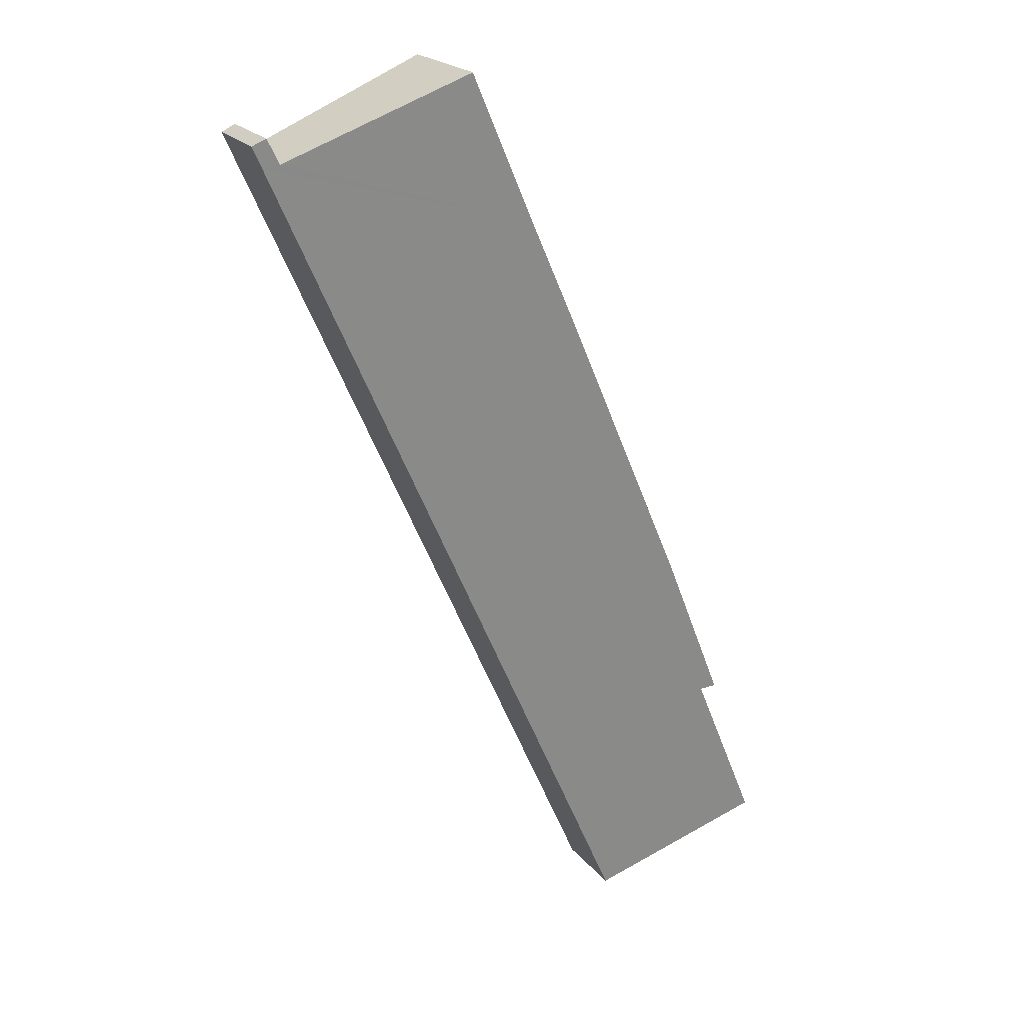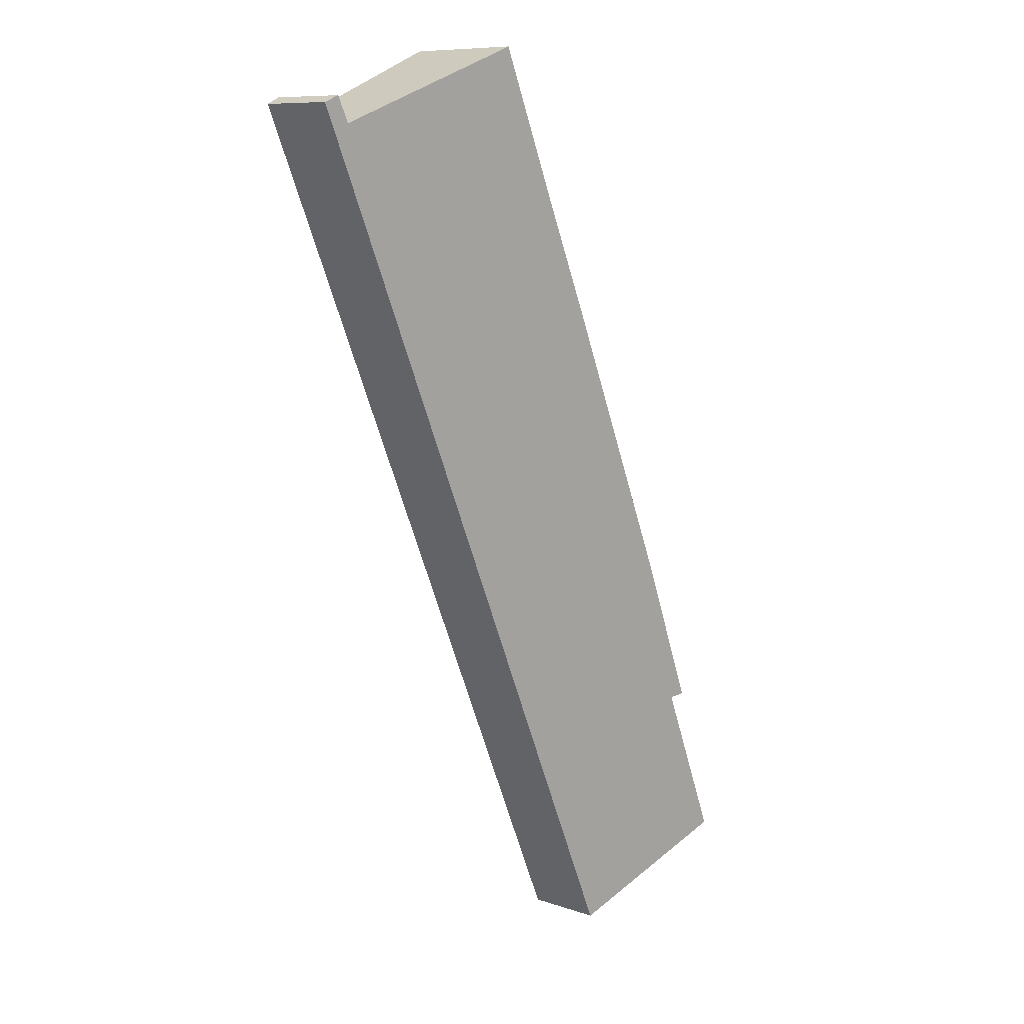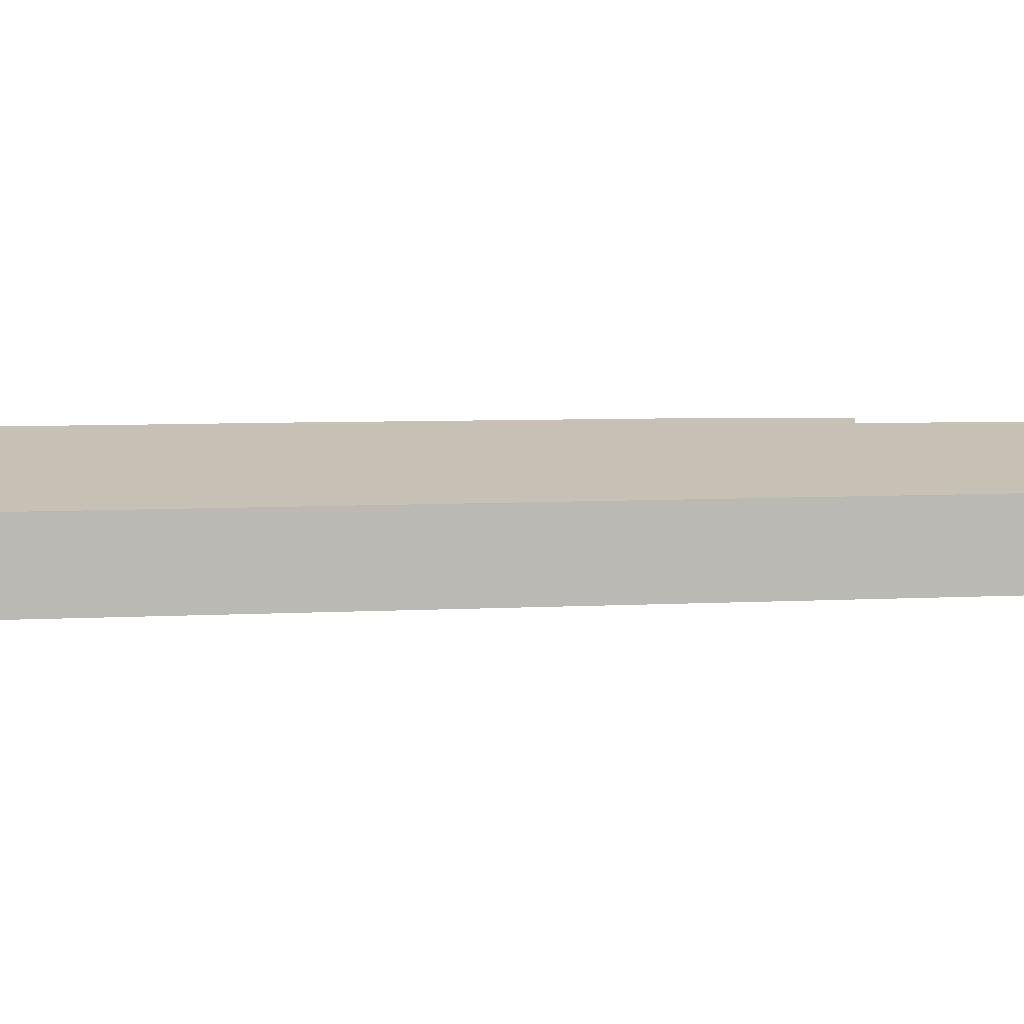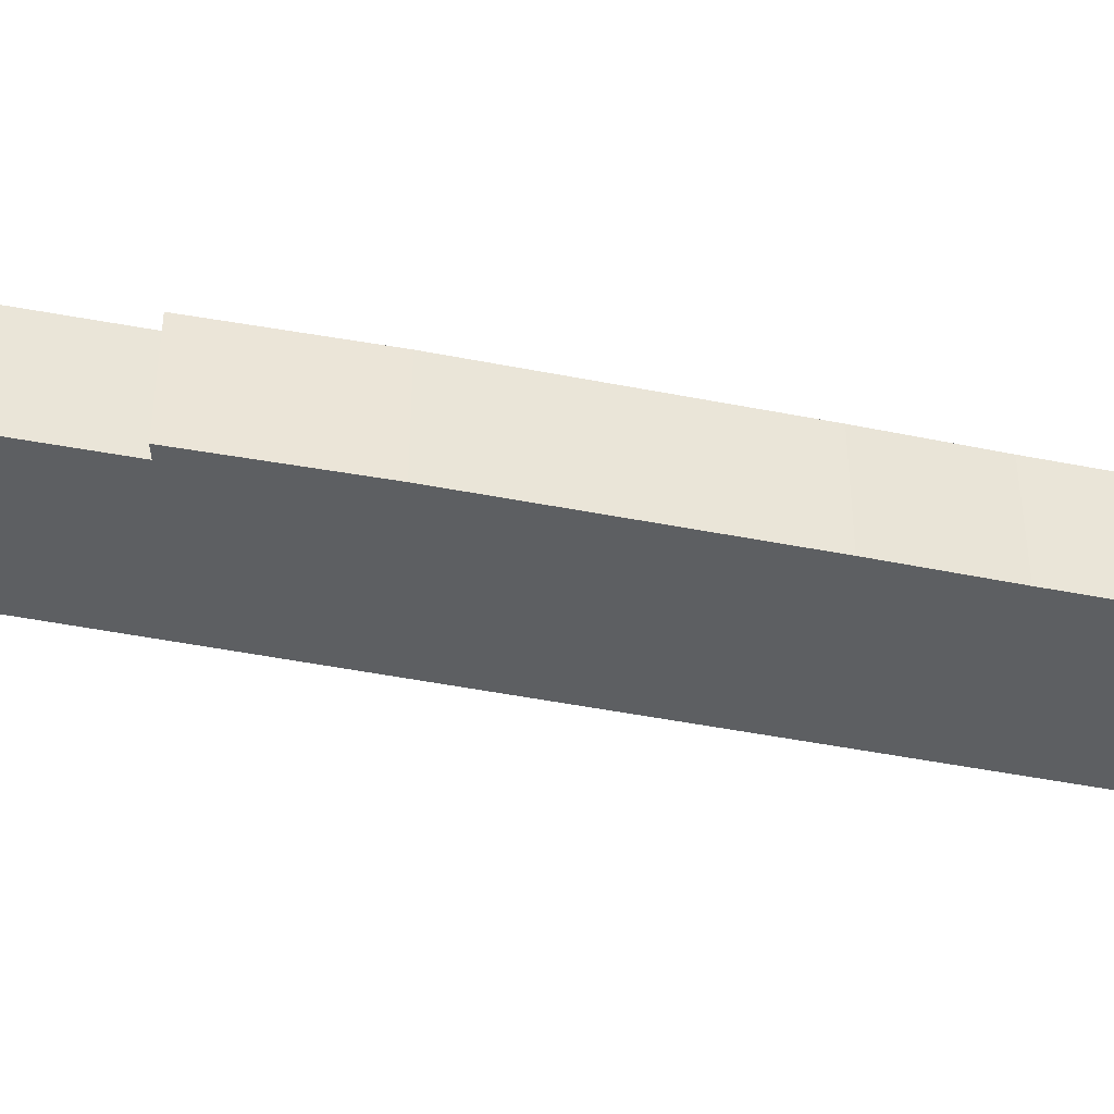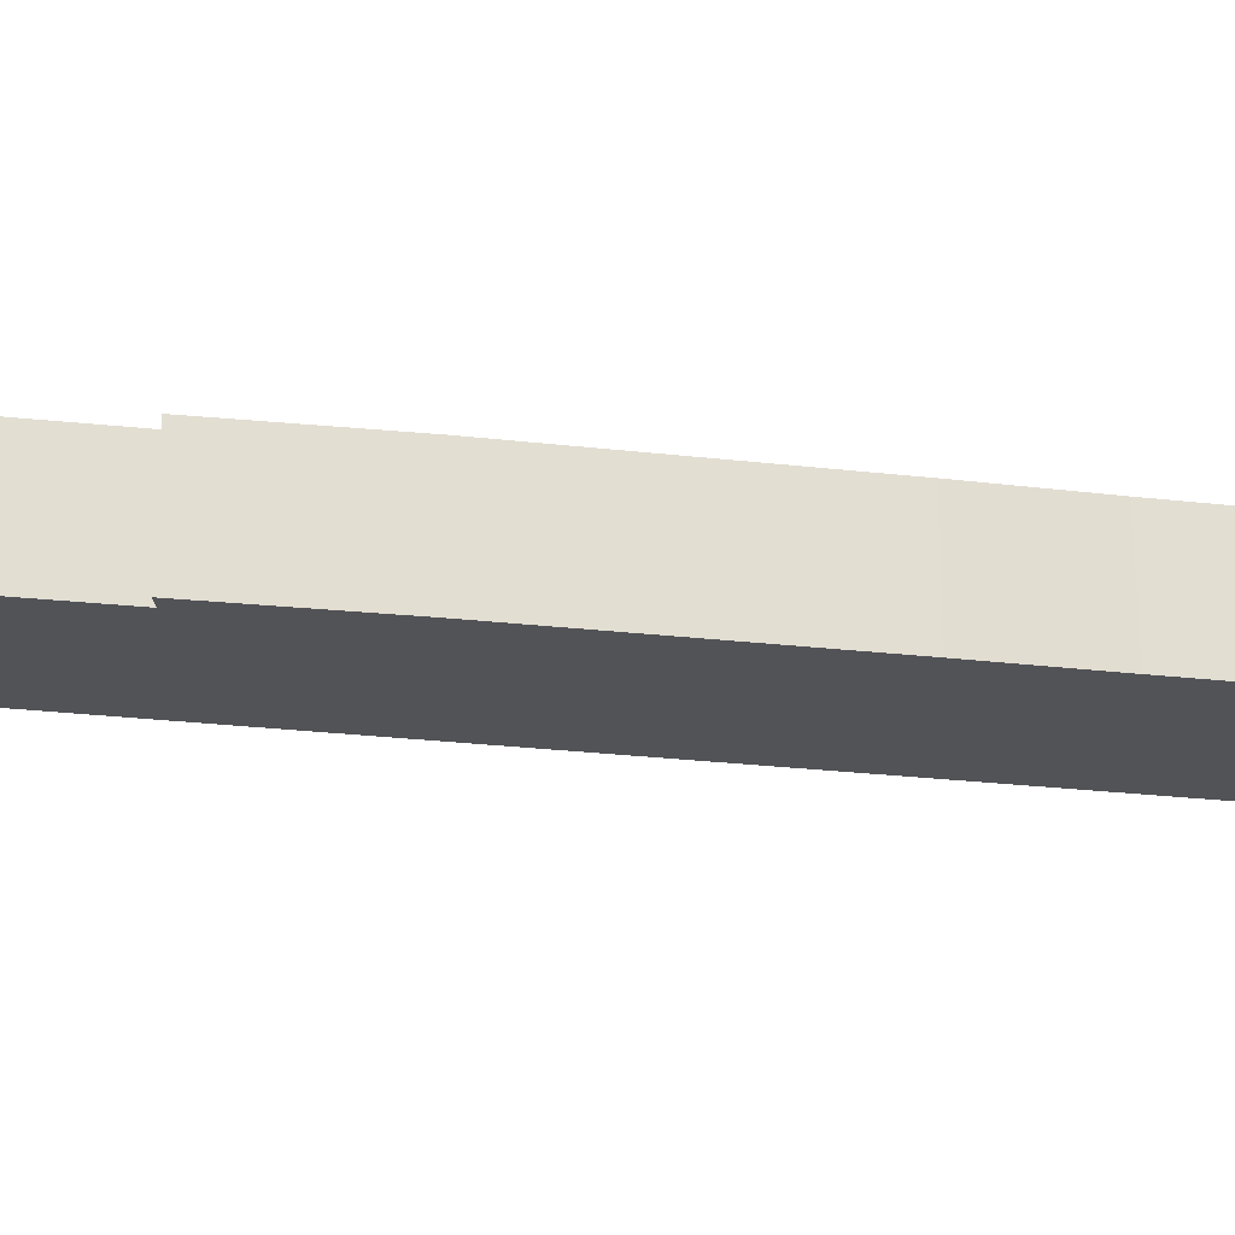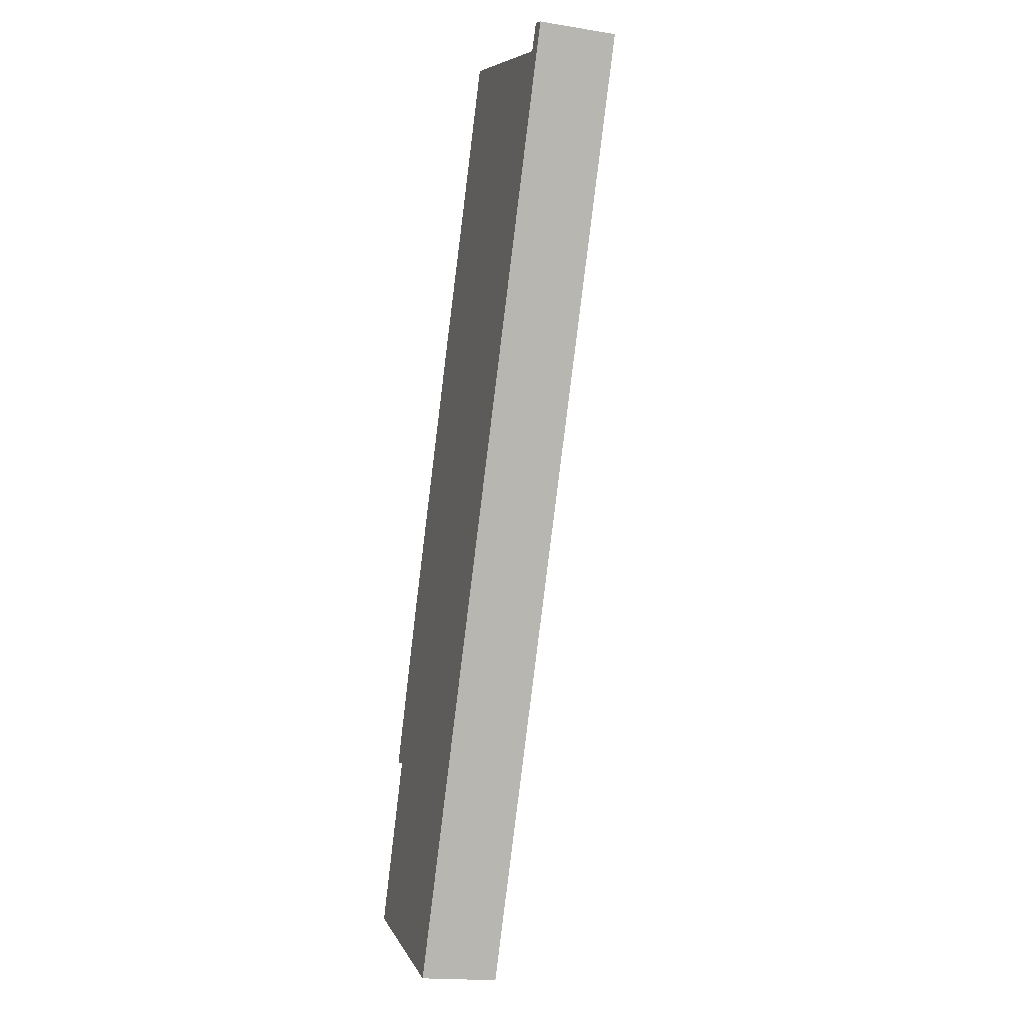
<metadata>
{"format":"obj","ext":"obj","renderer":"f3d","projection":"perspective","resolution":1024,"background":"white","views":[{"elev":21.6,"azim":152.1,"up":"+Z"},{"elev":9.4,"azim":131.5,"up":"+Z"},{"elev":7.2,"azim":105.2,"up":"+Y"},{"elev":-39.6,"azim":-81.0,"up":"+Y"},{"elev":-22.4,"azim":-78.7,"up":"+Y"},{"elev":-17.6,"azim":72.2,"up":"+Z"}]}
</metadata>
<code>
v  4.36 2.47 -2.048
v  5.064 2.34 -2.068
v  4.951 2.34 -2.325
v  16.38 2.34 23.67
v  0 3.426 2.098e-16
v  2.038 3.447 4.893
v  1.564 3.538 4.957
v  3.46 3.571 9.676
v  7.096 3.588 18.16
v  8.627 3.587 21.64
v  15.9 2.436 23.77
v  10.43 3.595 25.83
v  10.51 3.597 26.04
v  16.67 2.34 24.32
v  15.94 2.436 23.86
v  16.26 2.43 24.52
v  4.951 1.424e-16 -2.325
v  0 0 0
v  4.36 1.254e-16 -2.048
v  1.564 -3.035e-16 4.957
v  2.038 -2.996e-16 4.893
v  7.096 -1.112e-15 18.16
v  8.627 -1.325e-15 21.64
v  10.43 -1.582e-15 25.83
v  10.51 -1.595e-15 26.04
v  15.9 -1.455e-15 23.77
v  16.26 -1.501e-15 24.52
v  15.94 -1.461e-15 23.86
v  3.46 -5.925e-16 9.676
v  16.67 -1.489e-15 24.32
v  16.38 -1.449e-15 23.67
v  5.064 1.266e-16 -2.068
g defaultobject
f 1 2 3
f 2 1 4
f 4 1 5
f 4 5 6
f 4 6 7
f 4 7 8
f 4 8 9
f 4 9 10
f 4 10 11
f 11 10 12
f 11 12 13
f 11 14 4
f 14 11 15
f 14 15 16
f 17 1 3
f 1 17 5
f 5 17 18
f 18 17 19
f 6 20 7
f 20 6 21
f 5 21 6
f 21 5 18
f 22 9 8
f 9 22 10
f 10 22 23
f 10 23 12
f 12 23 24
f 25 12 24
f 26 15 11
f 15 26 16
f 16 26 27
f 27 26 28
f 7 29 8
f 29 7 20
f 22 8 29
f 25 13 12
f 25 11 13
f 11 25 26
f 27 14 16
f 14 27 30
f 30 4 14
f 4 30 31
f 4 31 2
f 2 31 32
f 2 32 3
f 3 32 17
f 24 26 25
f 20 21 29
f 28 30 27
f 30 28 31
f 31 28 26
f 31 26 32
f 32 26 24
f 32 24 23
f 32 23 22
f 32 22 29
f 32 29 21
f 32 21 18
f 32 18 19
f 32 19 17

</code>
